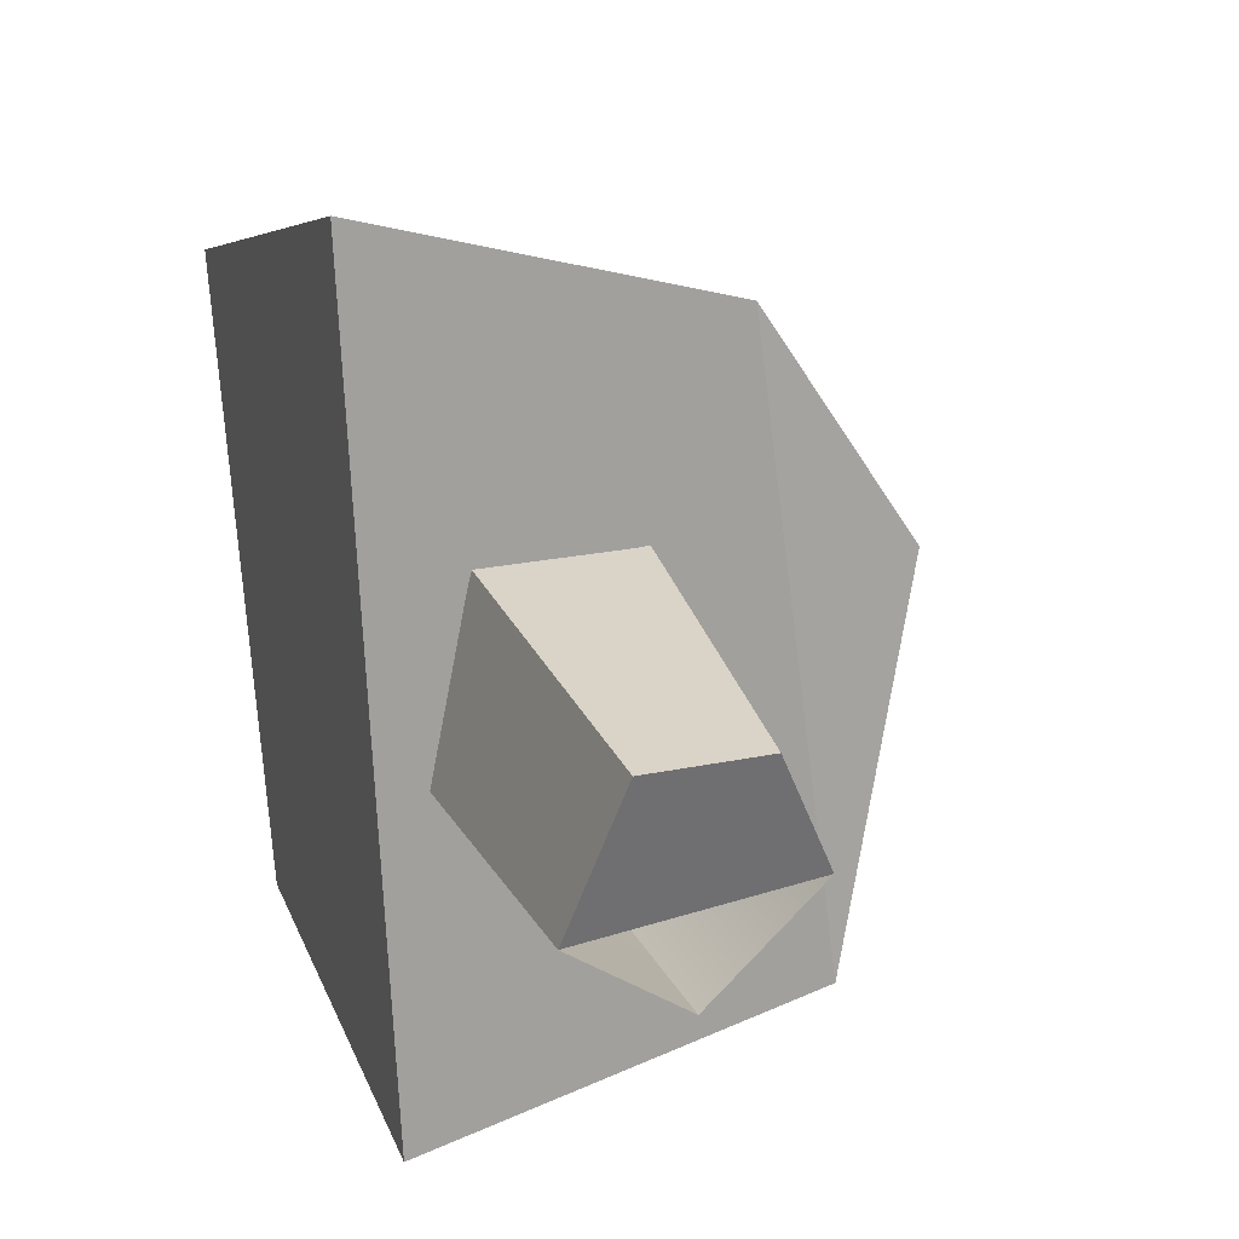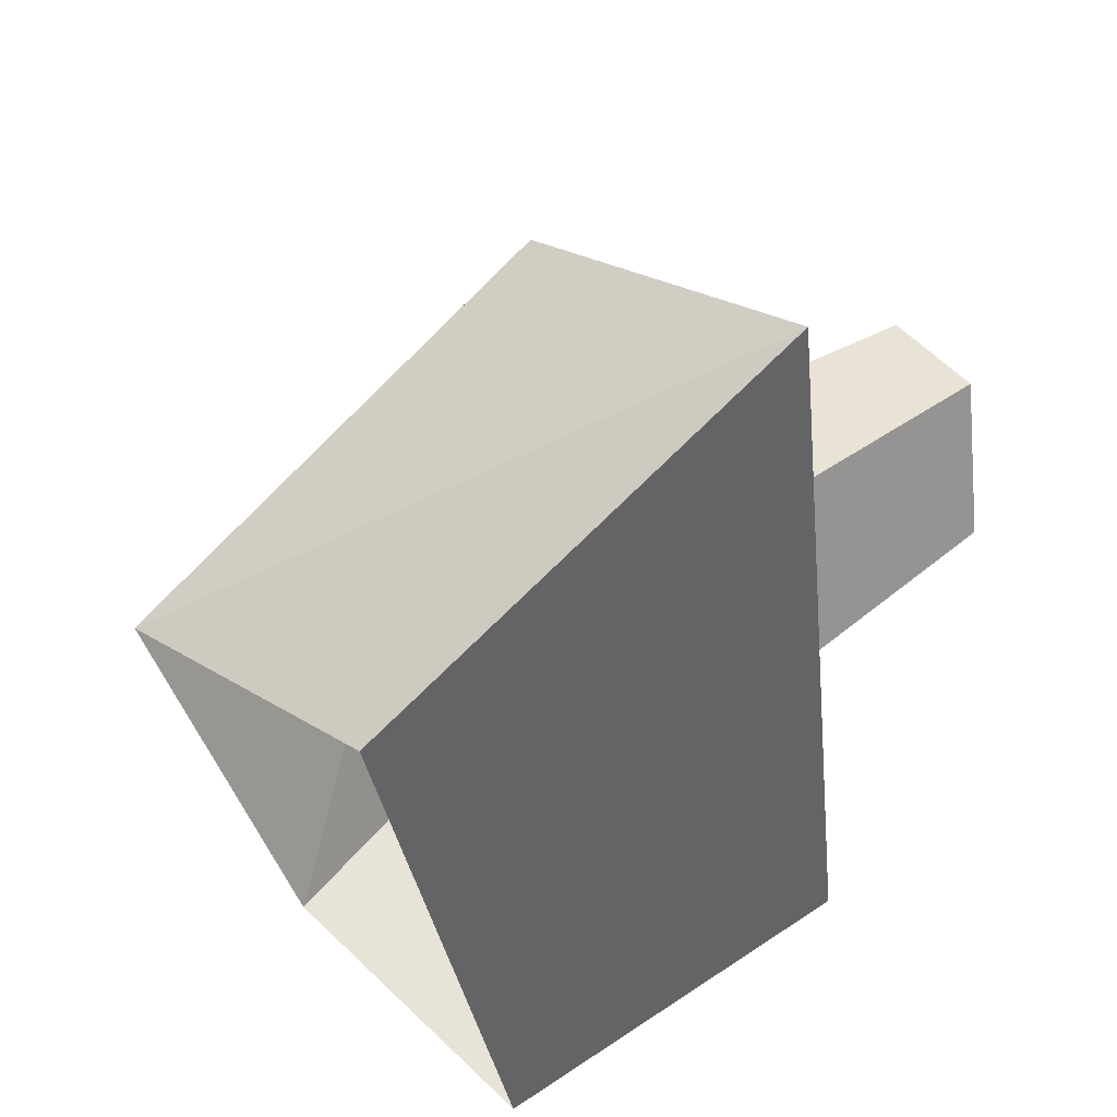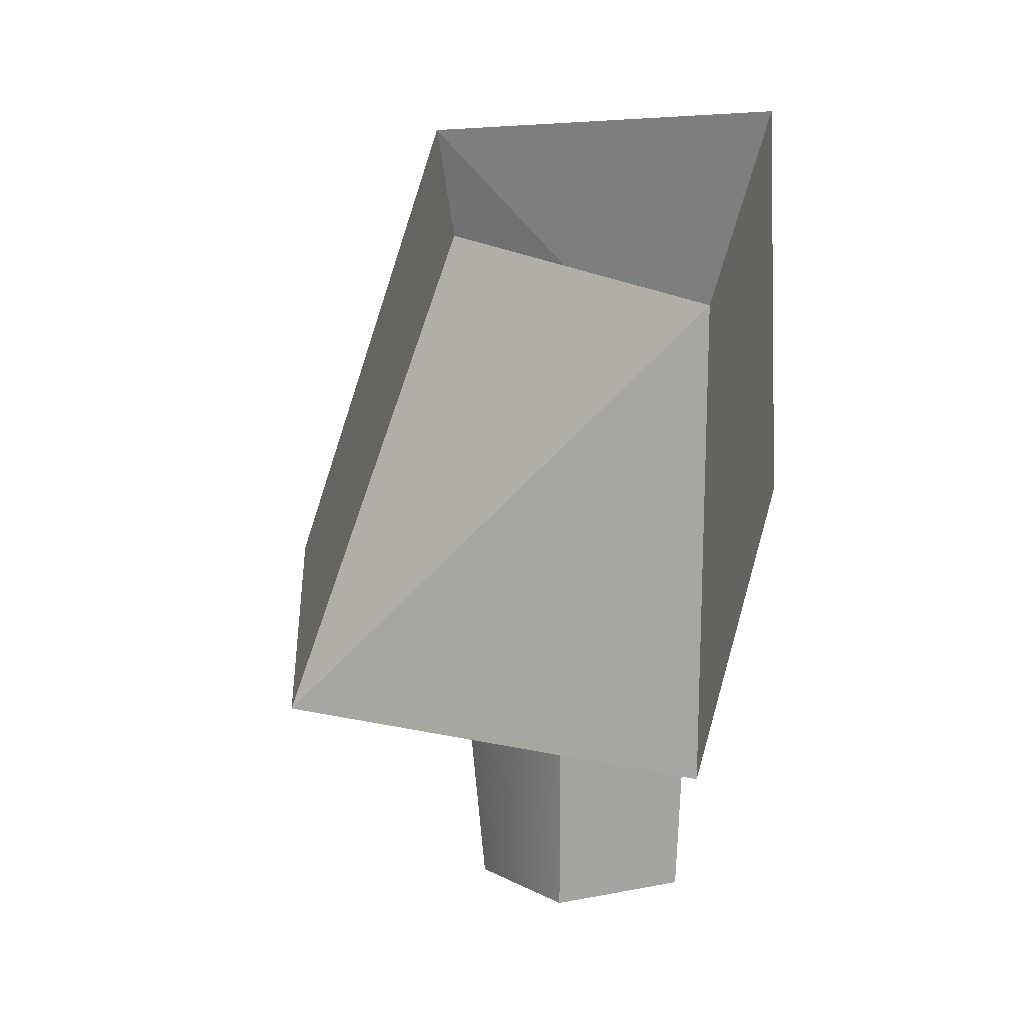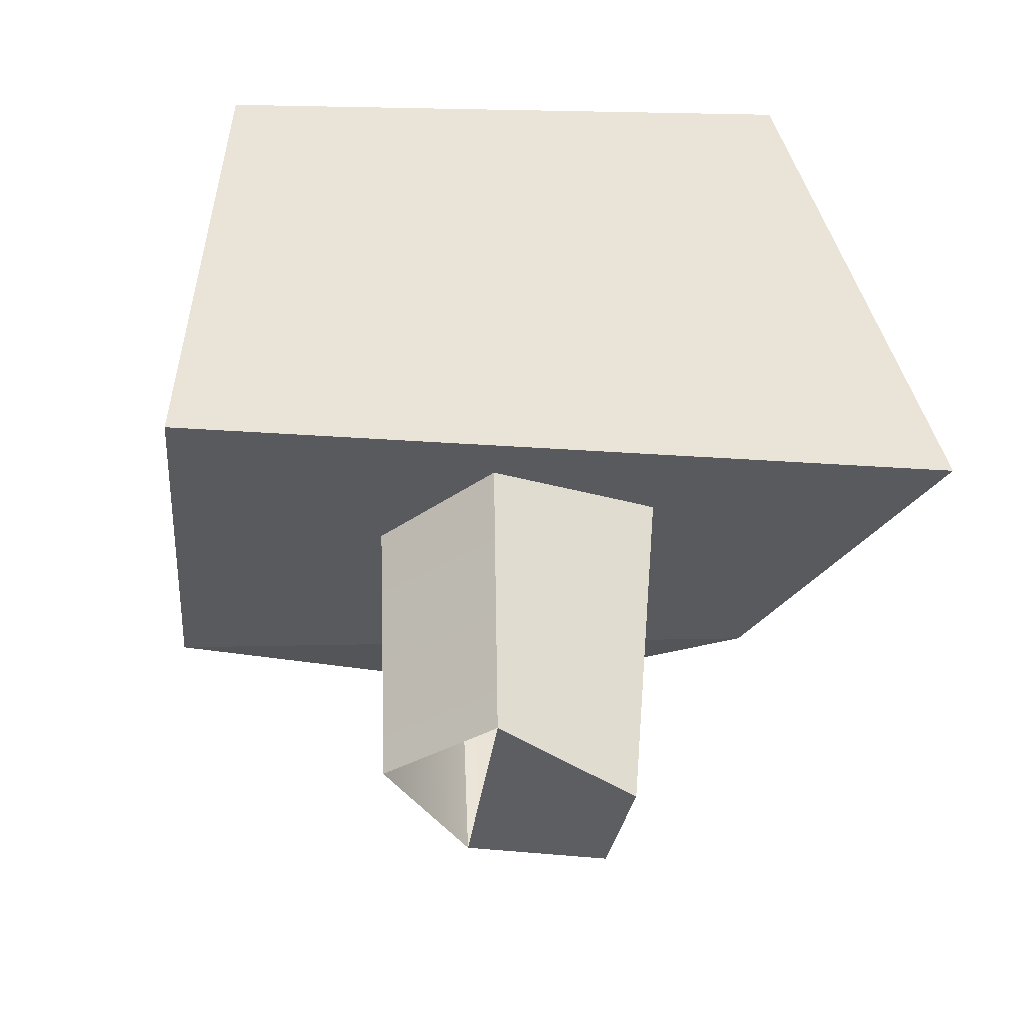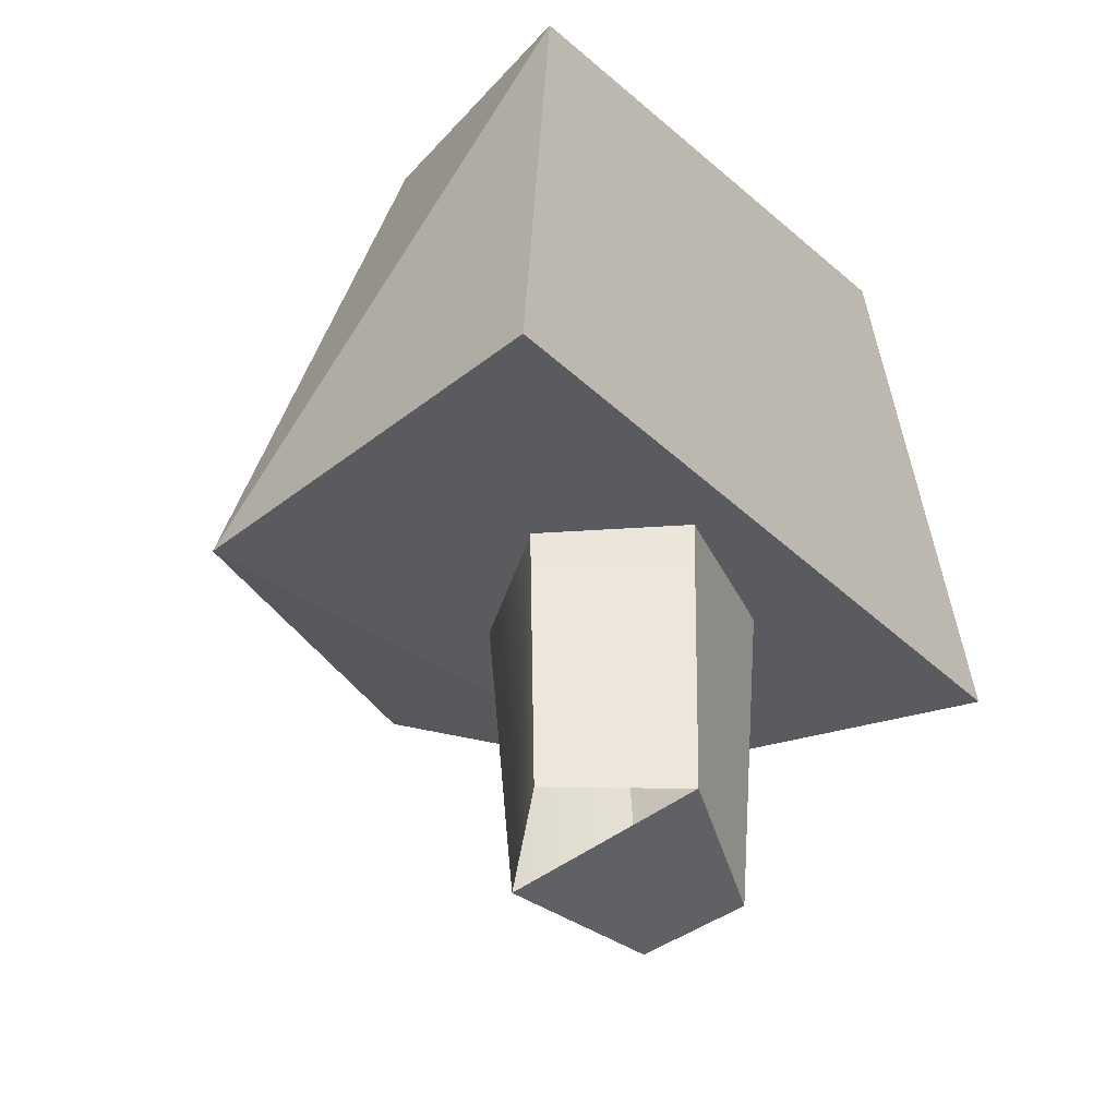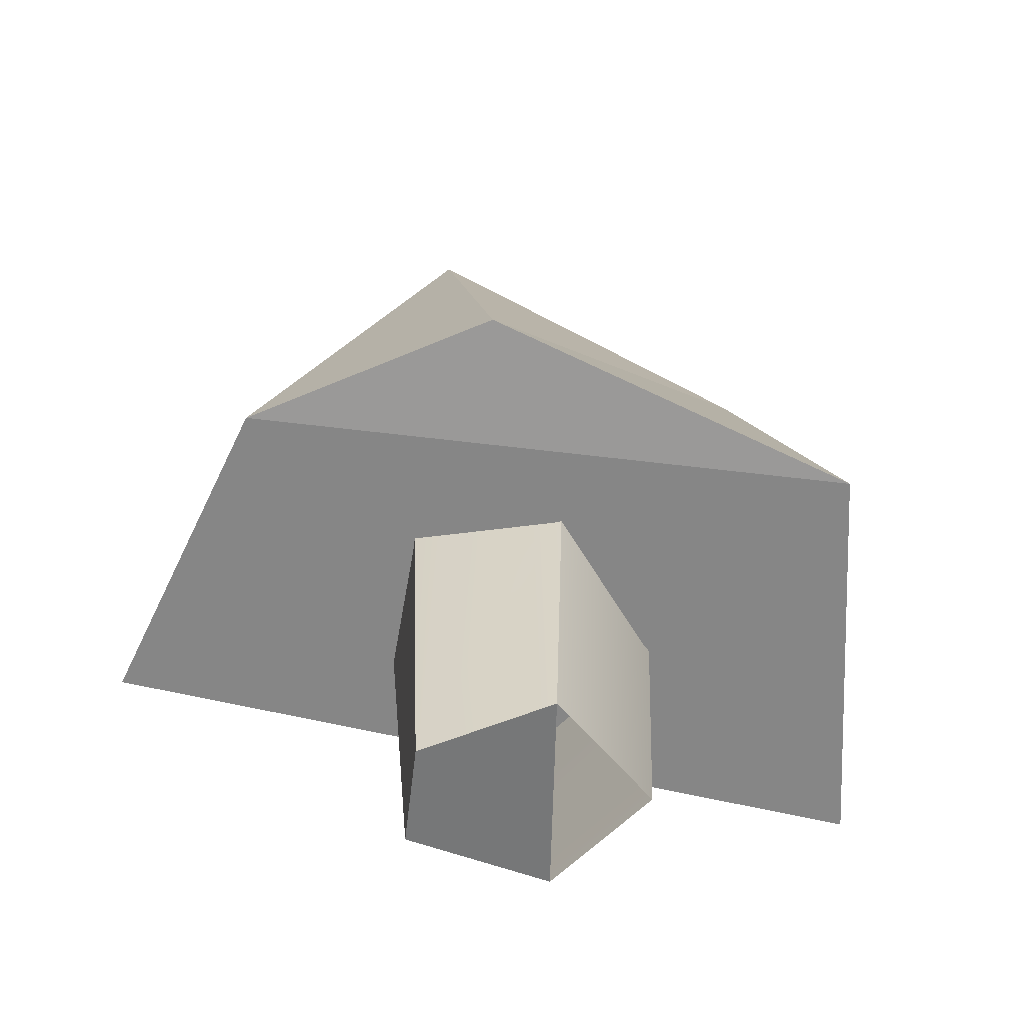
<metadata>
{"format":"obj","ext":"obj","renderer":"f3d","projection":"perspective","resolution":1024,"background":"white","views":[{"elev":25.2,"azim":-20.5,"up":"+Z"},{"elev":42.8,"azim":-131.3,"up":"+Z"},{"elev":12.5,"azim":-168.7,"up":"+Y"},{"elev":-35.4,"azim":-105.2,"up":"+Y"},{"elev":-39.3,"azim":-144.4,"up":"+Y"},{"elev":-61.1,"azim":81.6,"up":"+Y"}]}
</metadata>
<code>
o 13_LEG_LEFT_TOP
v 0.1184 -0.1992 -0.1359
v 0.04398 0.02535 -0.1059
v 0.09272 0.06469 0.06846
v -0.08106 0.07331 0.1374
v -0.0812 -0.1566 0.2197
v -0.0812 -0.2082 -0.1738
v -0.08106 0.002338 -0.1563
v 0.09106 -0.1602 0.167
v 0.1659 -0.1659 0.05081
v 0.04268 -0.1549 0.07456
v 0.001625 -0.1797 -0.056
v -0.03576 -0.1575 0.07648
v 0.0258 -0.3413 0.06489
v 0.002764 -0.324 -0.04981
v -0.02825 -0.3361 0.06315
v 0.06823 -0.1699 0.000776
v -0.05919 -0.1746 -0.01388
v -0.05235 -0.324 -0.009491
v 0.05365 -0.3299 0.003816
f 9 2 3
f 9 3 8
f 6 7 1
f 9 1 2
f 1 9 8
f 5 8 3
f 3 4 5
f 1 8 5
f 5 6 1
f 4 7 6 5
f 19 14 11 16
f 13 19 16 10
f 15 13 10 12
f 18 15 12 17
f 13 15 18 19
f 18 17 11 14
f 7 2 1

</code>
